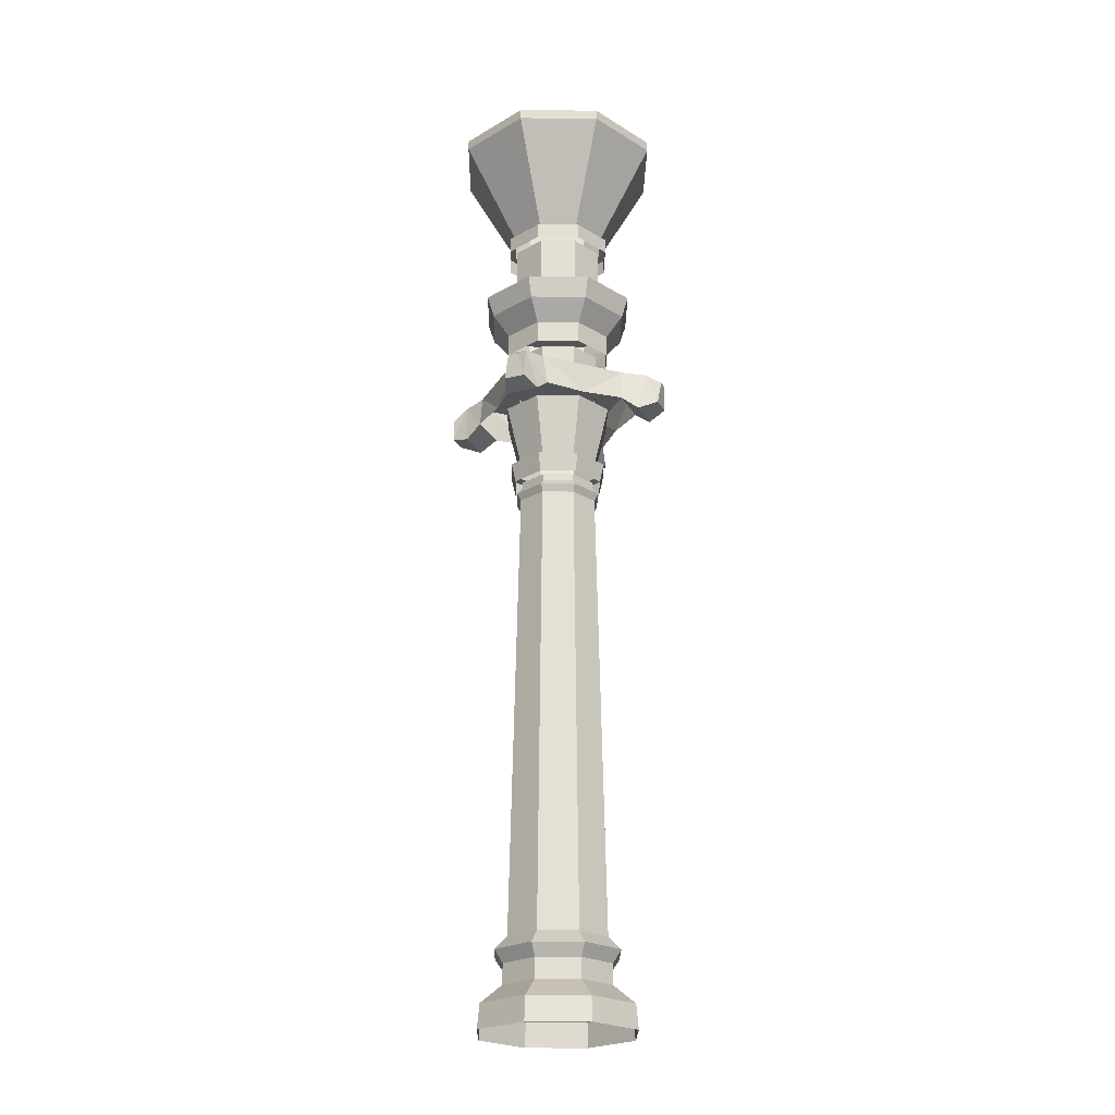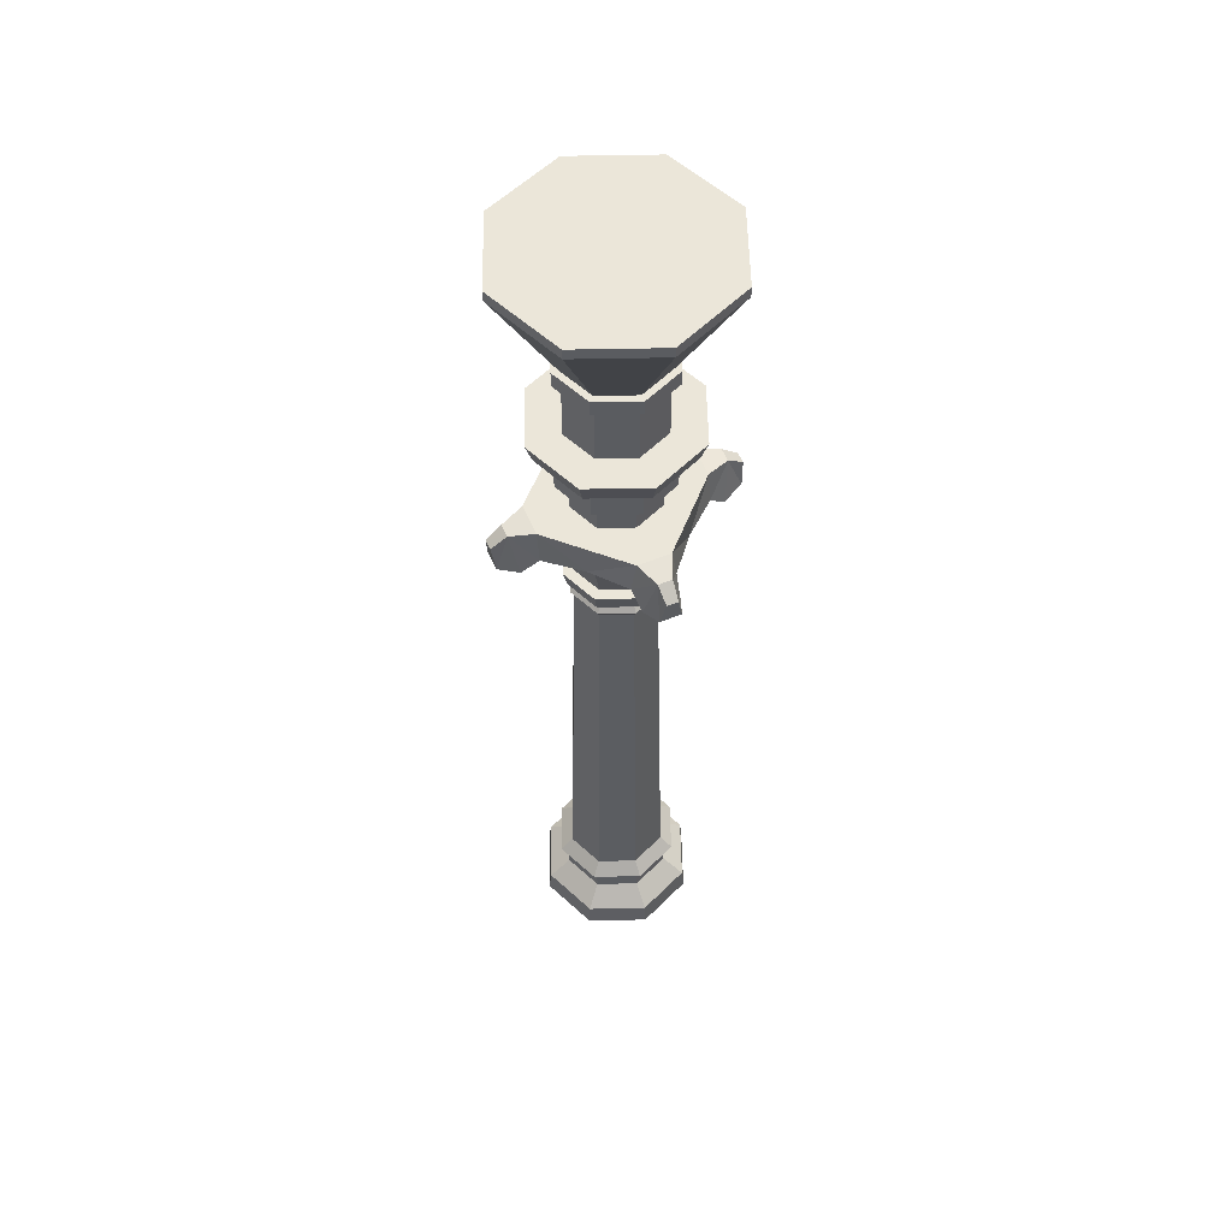
<metadata>
{"format":"obj","ext":"obj","renderer":"f3d","projection":"perspective","resolution":1024,"background":"white","views":[{"elev":-23.2,"azim":-68.2,"up":"+Z"},{"elev":55.6,"azim":-113.7,"up":"+Z"}]}
</metadata>
<code>
g huodong_fuben_362_zhuzi01
v 108 6e-06 0
v 76.37 76.37 -1.2e-05
v 74.21 74.21 32.42
v 105 5.6e-05 32.42
v -2e-05 108 -1.8e-05
v -1.8e-05 105 32.42
v 2e-05 -108 1.8e-05
v 76.37 -76.37 1.2e-05
v 74.21 -74.21 32.42
v 1.8e-05 -105 32.42
v 105 5.6e-05 32.42
v 74.21 74.21 32.42
v 52.95 52.95 57.2
v 74.88 5.2e-05 57.2
v -1.8e-05 105 32.42
v -6e-06 74.88 57.2
v 1.8e-05 -105 32.42
v 74.21 -74.21 32.42
v 52.95 -52.95 57.2
v 6e-06 -74.88 57.2
v 74.88 5.2e-05 57.2
v 52.95 52.95 57.2
v 52.95 52.95 84.19
v 74.88 5.3e-05 84.19
v -6e-06 74.88 57.2
v -3e-06 74.88 84.19
v 6e-06 -74.88 57.2
v 52.95 -52.95 57.2
v 52.95 -52.95 84.19
v 3e-06 -74.88 84.19
v 74.88 5.3e-05 84.19
v 52.95 52.95 84.19
v 61.15 61.15 100.8
v 86.48 4.6e-05 100.8
v -3e-06 74.88 84.19
v 4e-06 86.48 100.8
v 3e-06 -74.88 84.19
v 52.95 -52.95 84.19
v 61.15 -61.15 100.8
v -4e-06 -86.48 100.8
v 86.48 4.6e-05 100.8
v 61.15 61.15 100.8
v 48.82 48.82 118.2
v 69.04 4.9e-05 118.2
v 4e-06 86.48 100.8
v 7e-06 69.04 118.2
v -4e-06 -86.48 100.8
v 61.15 -61.15 100.8
v 48.82 -48.82 118.2
v -7e-06 -69.04 118.2
v 69.04 4.9e-05 118.2
v 48.82 48.82 118.2
v 39.01 39.01 726.5
v 55.16 0.000123 726.5
v 7e-06 69.04 118.2
v 1e-05 55.16 726.5
v -7e-06 -69.04 118.2
v 48.82 -48.82 118.2
v 39.01 -39.01 726.5
v -1e-05 -55.16 726.5
v 55.16 0.000123 726.5
v 39.01 39.01 726.5
v 42.78 42.78 736.5
v 60.5 0.000118 736.5
v 1e-05 55.16 726.5
v 1.5e-05 60.5 736.5
v -1e-05 -55.16 726.5
v 39.01 -39.01 726.5
v 42.78 -42.78 736.5
v -1.5e-05 -60.5 736.5
v 60.5 0.000118 736.5
v 42.78 42.78 736.5
v 37.05 37.05 745.3
v 52.39 0.000122 745.3
v 1.5e-05 60.5 736.5
v 1.3e-05 52.39 745.3
v -1.5e-05 -60.5 736.5
v 42.78 -42.78 736.5
v 37.05 -37.05 745.3
v -1.3e-05 -52.39 745.3
v 52.39 0.000122 745.3
v 37.05 37.05 745.3
v 37.05 37.05 754.5
v 52.39 0.000123 754.5
v 1.3e-05 52.39 745.3
v 1.4e-05 52.39 754.5
v -1.3e-05 -52.39 745.3
v 37.05 -37.05 745.3
v 37.05 -37.05 754.5
v -1.4e-05 -52.39 754.5
v 63.54 0.000119 754.5
v 44.93 44.93 754.5
v 49.28 49.28 779.8
v 69.69 0.000114 779.8
v 1.7e-05 63.54 754.5
v 2.5e-05 69.69 779.8
v -1.7e-05 -63.54 754.5
v 44.93 -44.93 754.5
v 49.28 -49.28 779.8
v -2.5e-05 -69.69 779.8
v 69.69 0.000114 779.8
v 49.28 49.28 779.8
v 38.93 38.93 779.8
v 55.05 0.000117 779.8
v 2.5e-05 69.69 779.8
v 2.3e-05 55.05 779.8
v -2.5e-05 -69.69 779.8
v 49.28 -49.28 779.8
v 38.93 -38.93 779.8
v -2.3e-05 -55.05 779.8
v 55.05 0.000117 779.8
v 38.93 38.93 779.8
v 54.19 54.19 865.2
v 76.64 0.000113 865.2
v 2.3e-05 55.05 779.8
v 3.5e-05 76.64 865.2
v -2.3e-05 -55.05 779.8
v 38.93 -38.93 779.8
v 54.19 -54.19 865.2
v -3.5e-05 -76.64 865.2
v 58.96 0.000123 903.8
v 41.69 41.69 903.8
v 41.69 41.69 952.4
v 58.96 0.00013 952.4
v 3.4e-05 58.96 903.8
v 3.2e-05 58.96 952.4
v -3.4e-05 -58.96 903.8
v 41.69 -41.69 903.8
v 41.69 -41.69 952.4
v -3.2e-05 -58.96 952.4
v 76.07 0.000115 952.4
v 53.79 53.79 952.4
v 53.79 53.79 982.7
v 76.07 0.000118 982.7
v 4.4e-05 76.07 952.4
v 4.5e-05 76.07 982.7
v -4.4e-05 -76.07 952.4
v 53.79 -53.79 952.4
v 53.79 -53.79 982.7
v -4.5e-05 -76.07 982.7
v 53.79 53.79 982.7
v 70.57 70.57 1011
v 99.8 0.0001 1011
v 76.07 0.000118 982.7
v 4.5e-05 76.07 982.7
v 6.7e-05 99.8 1011
v 53.79 -53.79 982.7
v 70.57 -70.57 1011
v -6.7e-05 -99.8 1011
v -4.5e-05 -76.07 982.7
v 77.21 77.21 1039
v 109.2 9.2e-05 1039
v 7.7e-05 109.2 1039
v 77.21 -77.21 1039
v -7.7e-05 -109.2 1039
v 109.2 9.2e-05 1039
v 77.21 77.21 1039
v 45.35 45.35 1039
v 64.14 0.000121 1039
v 7.7e-05 109.2 1039
v 5e-05 64.14 1039
v -7.7e-05 -109.2 1039
v 77.21 -77.21 1039
v 45.35 -45.35 1039
v -5e-05 -64.14 1039
v 64.14 0.000121 1039
v 45.35 45.35 1039
v 45.35 45.35 1125
v 64.14 0.00013 1125
v 5e-05 64.14 1039
v 5.1e-05 64.14 1125
v -5e-05 -64.14 1039
v 45.35 -45.35 1039
v 45.35 -45.35 1125
v -5.1e-05 -64.14 1125
v 75.31 0.000117 1125
v 53.25 53.25 1125
v 53.25 53.25 1146
v 75.31 0.000111 1146
v 6.4e-05 75.31 1125
v 7.1e-05 75.31 1146
v -6.4e-05 -75.31 1125
v 53.25 -53.25 1125
v 53.25 -53.25 1146
v -7.1e-05 -75.31 1146
v 75.31 0.000111 1146
v 53.25 53.25 1146
v 46.83 46.83 1146
v 66.22 0.000115 1146
v 7.1e-05 75.31 1146
v 6.9e-05 66.22 1146
v -7.1e-05 -75.31 1146
v 53.25 -53.25 1146
v 46.83 -46.83 1146
v -6.9e-05 -66.22 1146
v 66.22 0.000115 1146
v 46.83 46.83 1146
v 101.6 101.6 1286
v 143.7 3.1e-05 1286
v 6.9e-05 66.22 1146
v 0.000157 143.7 1286
v -6.9e-05 -66.22 1146
v 46.83 -46.83 1146
v 101.6 -101.6 1286
v -0.000157 -143.7 1286
v 143.7 3.1e-05 1286
v 101.6 101.6 1286
v 101.6 101.6 1300
v 143.7 3.1e-05 1300
v 0.000157 143.7 1286
v 0.000159 143.7 1300
v -0.000157 -143.7 1286
v 101.6 -101.6 1286
v 101.6 -101.6 1300
v -0.000159 -143.7 1300
v 101.6 101.6 1300
v 101.6 -101.6 1300
v 143.7 3.1e-05 1300
v 0.000159 143.7 1300
v -0.000159 -143.7 1300
v -108 -1.6e-05 0
v -76.37 -76.37 1.2e-05
v -74.21 -74.21 32.42
v -105 -5.4e-05 32.42
v 2e-05 -108 1.8e-05
v 1.8e-05 -105 32.42
v -2e-05 108 -1.8e-05
v -76.37 76.37 -1.2e-05
v -74.21 74.21 32.42
v -1.8e-05 105 32.42
v -105 -5.4e-05 32.42
v -74.21 -74.21 32.42
v -52.95 -52.95 57.2
v -74.88 -4e-05 57.2
v 1.8e-05 -105 32.42
v 6e-06 -74.88 57.2
v -1.8e-05 105 32.42
v -74.21 74.21 32.42
v -52.95 52.95 57.2
v -6e-06 74.88 57.2
v -74.88 -4e-05 57.2
v -52.95 -52.95 57.2
v -52.95 -52.95 84.19
v -74.88 -3.2e-05 84.19
v 6e-06 -74.88 57.2
v 3e-06 -74.88 84.19
v -6e-06 74.88 57.2
v -52.95 52.95 57.2
v -52.95 52.95 84.19
v -3e-06 74.88 84.19
v -74.88 -3.2e-05 84.19
v -52.95 -52.95 84.19
v -61.15 -61.15 100.8
v -86.48 -2e-05 100.8
v 3e-06 -74.88 84.19
v -4e-06 -86.48 100.8
v -3e-06 74.88 84.19
v -52.95 52.95 84.19
v -61.15 61.15 100.8
v 4e-06 86.48 100.8
v -86.48 -2e-05 100.8
v -61.15 -61.15 100.8
v -48.82 -48.82 118.2
v -69.04 -1.6e-05 118.2
v -4e-06 -86.48 100.8
v -7e-06 -69.04 118.2
v 4e-06 86.48 100.8
v -61.15 61.15 100.8
v -48.82 48.82 118.2
v 7e-06 69.04 118.2
v -69.04 -1.6e-05 118.2
v -48.82 -48.82 118.2
v -39.01 -39.01 726.5
v -55.16 0.000109 726.5
v -7e-06 -69.04 118.2
v -1e-05 -55.16 726.5
v 7e-06 69.04 118.2
v -48.82 48.82 118.2
v -39.01 39.01 726.5
v 1e-05 55.16 726.5
v -55.16 0.000109 726.5
v -39.01 -39.01 726.5
v -42.78 -42.78 736.5
v -60.5 0.000117 736.5
v -1e-05 -55.16 726.5
v -1.5e-05 -60.5 736.5
v 1e-05 55.16 726.5
v -39.01 39.01 726.5
v -42.78 42.78 736.5
v 1.5e-05 60.5 736.5
v -60.5 0.000117 736.5
v -42.78 -42.78 736.5
v -37.05 -37.05 745.3
v -52.39 0.000116 745.3
v -1.5e-05 -60.5 736.5
v -1.3e-05 -52.39 745.3
v 1.5e-05 60.5 736.5
v -42.78 42.78 736.5
v -37.05 37.05 745.3
v 1.3e-05 52.39 745.3
v -52.39 0.000116 745.3
v -37.05 -37.05 745.3
v -37.05 -37.05 754.5
v -52.39 0.000119 754.5
v -1.3e-05 -52.39 745.3
v -1.4e-05 -52.39 754.5
v 1.3e-05 52.39 745.3
v -37.05 37.05 745.3
v -37.05 37.05 754.5
v 1.4e-05 52.39 754.5
v -63.54 0.000121 754.5
v -44.93 -44.93 754.5
v -49.28 -49.28 779.8
v -69.69 0.000134 779.8
v -1.7e-05 -63.54 754.5
v -2.5e-05 -69.69 779.8
v 1.7e-05 63.54 754.5
v -44.93 44.93 754.5
v -49.28 49.28 779.8
v 2.5e-05 69.69 779.8
v -69.69 0.000134 779.8
v -49.28 -49.28 779.8
v -38.93 -38.93 779.8
v -55.05 0.000132 779.8
v -2.5e-05 -69.69 779.8
v -2.3e-05 -55.05 779.8
v 2.5e-05 69.69 779.8
v -49.28 49.28 779.8
v -38.93 38.93 779.8
v 2.3e-05 55.05 779.8
v -55.05 0.000132 779.8
v -38.93 -38.93 779.8
v -54.19 -54.19 865.2
v -76.64 0.000163 865.2
v -2.3e-05 -55.05 779.8
v -3.5e-05 -76.64 865.2
v 2.3e-05 55.05 779.8
v -38.93 38.93 779.8
v -54.19 54.19 865.2
v 3.5e-05 76.64 865.2
v -58.96 0.000166 903.8
v -41.69 -41.69 903.8
v -41.69 -41.69 952.4
v -58.96 0.000176 952.4
v -3.4e-05 -58.96 903.8
v -3.2e-05 -58.96 952.4
v 3.4e-05 58.96 903.8
v -41.69 41.69 903.8
v -41.69 41.69 952.4
v 3.2e-05 58.96 952.4
v -76.07 0.000188 952.4
v -53.79 -53.79 952.4
v -53.79 -53.79 982.7
v -76.07 0.000195 982.7
v -4.4e-05 -76.07 952.4
v -4.5e-05 -76.07 982.7
v 4.4e-05 76.07 952.4
v -53.79 53.79 952.4
v -53.79 53.79 982.7
v 4.5e-05 76.07 982.7
v -53.79 -53.79 982.7
v -70.57 -70.57 1011
v -99.8 0.000221 1011
v -76.07 0.000195 982.7
v -4.5e-05 -76.07 982.7
v -6.7e-05 -99.8 1011
v -53.79 53.79 982.7
v -70.57 70.57 1011
v 6.7e-05 99.8 1011
v 4.5e-05 76.07 982.7
v -77.21 -77.21 1039
v -109.2 0.000237 1039
v -7.7e-05 -109.2 1039
v -77.21 77.21 1039
v 7.7e-05 109.2 1039
v -109.2 0.000237 1039
v -77.21 -77.21 1039
v -45.35 -45.35 1039
v -64.14 0.000212 1039
v -7.7e-05 -109.2 1039
v -5e-05 -64.14 1039
v 7.7e-05 109.2 1039
v -77.21 77.21 1039
v -45.35 45.35 1039
v 5e-05 64.14 1039
v -64.14 0.000212 1039
v -45.35 -45.35 1039
v -45.35 -45.35 1125
v -64.14 0.000231 1125
v -5e-05 -64.14 1039
v -5.1e-05 -64.14 1125
v 5e-05 64.14 1039
v -45.35 45.35 1039
v -45.35 45.35 1125
v 5.1e-05 64.14 1125
v -75.31 0.000242 1125
v -53.25 -53.25 1125
v -53.25 -53.25 1146
v -75.31 0.000256 1146
v -6.4e-05 -75.31 1125
v -7.1e-05 -75.31 1146
v 6.4e-05 75.31 1125
v -53.25 53.25 1125
v -53.25 53.25 1146
v 7.1e-05 75.31 1146
v -75.31 0.000256 1146
v -53.25 -53.25 1146
v -46.83 -46.83 1146
v -66.22 0.000252 1146
v -7.1e-05 -75.31 1146
v -6.9e-05 -66.22 1146
v 7.1e-05 75.31 1146
v -53.25 53.25 1146
v -46.83 46.83 1146
v 6.9e-05 66.22 1146
v -66.22 0.000252 1146
v -46.83 -46.83 1146
v -101.6 -101.6 1286
v -143.7 0.000375 1286
v -6.9e-05 -66.22 1146
v -0.000157 -143.7 1286
v 6.9e-05 66.22 1146
v -46.83 46.83 1146
v -101.6 101.6 1286
v 0.000157 143.7 1286
v -143.7 0.000375 1286
v -101.6 -101.6 1286
v -101.6 -101.6 1300
v -143.7 0.00038 1300
v -0.000157 -143.7 1286
v -0.000159 -143.7 1300
v 0.000157 143.7 1286
v -101.6 101.6 1286
v -101.6 101.6 1300
v 0.000159 143.7 1300
v -101.6 -101.6 1300
v -101.6 101.6 1300
v -143.7 0.00038 1300
v -0.000159 -143.7 1300
v 0.000159 143.7 1300
v -107.6 21.91 906.7
v -64.78 64.78 906.7
v -64.78 64.78 863.9
v -107.6 28.83 863.9
v -159.6 8.093 887.3
v -159.7 -6.774 887.3
v -138.7 -8.745 902.4
v -138.5 9.753 902.4
v -108.1 -21.49 906.7
v -107.6 21.91 906.7
v -108.1 -21.49 906.7
v -108.1 -28.4 863.9
v -64.78 -64.78 863.9
v -64.78 -64.78 906.7
v -64.78 64.78 906.7
v -64.78 -64.78 906.7
v 0 0.000148 906.7
v -156.1 14.77 854.6
v -156.3 -13.45 854.6
v -138.7 -8.745 902.4
v -130.6 -23.33 846
v -138.5 9.753 902.4
v -130.2 24.15 846
v -156.1 14.77 854.6
v -156.3 -13.45 854.6
v -159.6 8.093 887.3
v -159.7 -6.774 887.3
v -130.2 24.15 846
v -130.6 -23.33 846
v -107.6 28.83 863.9
v -108.1 -28.4 863.9
v -21.91 -107.6 906.7
v -64.78 -64.78 906.7
v -64.78 -64.78 863.9
v -28.83 -107.6 863.9
v -8.093 -159.6 887.3
v 6.775 -159.7 887.3
v 8.745 -138.7 902.4
v -9.753 -138.5 902.4
v 21.49 -108.1 906.7
v -21.91 -107.6 906.7
v 21.49 -108.1 906.7
v 28.4 -108.1 863.9
v 64.78 -64.78 863.9
v 64.78 -64.78 906.7
v -64.78 -64.78 906.7
v 64.78 -64.78 906.7
v -14.77 -156.1 854.6
v 13.45 -156.3 854.6
v 8.745 -138.7 902.4
v 23.33 -130.6 846
v -9.753 -138.5 902.4
v -24.15 -130.2 846
v -14.77 -156.1 854.6
v 13.45 -156.3 854.6
v -8.093 -159.6 887.3
v 6.775 -159.7 887.3
v -24.15 -130.2 846
v 23.33 -130.6 846
v -28.83 -107.6 863.9
v 28.4 -108.1 863.9
v 107.6 -21.91 906.7
v 64.78 -64.78 906.7
v 64.78 -64.78 863.9
v 107.6 -28.83 863.9
v 159.6 -8.093 887.3
v 159.7 6.775 887.3
v 138.7 8.745 902.4
v 138.5 -9.753 902.4
v 108.1 21.49 906.7
v 107.6 -21.91 906.7
v 108.1 21.49 906.7
v 108.1 28.4 863.9
v 64.78 64.78 863.9
v 64.78 64.78 906.7
v 64.78 -64.78 906.7
v 64.78 64.78 906.7
v 156.1 -14.77 854.6
v 156.3 13.45 854.6
v 138.7 8.745 902.4
v 130.6 23.33 846
v 138.5 -9.753 902.4
v 130.2 -24.15 846
v 156.1 -14.77 854.6
v 156.3 13.45 854.6
v 159.6 -8.093 887.3
v 159.7 6.775 887.3
v 130.2 -24.15 846
v 130.6 23.33 846
v 107.6 -28.83 863.9
v 108.1 28.4 863.9
v 21.91 107.6 906.7
v 64.78 64.78 906.7
v 64.78 64.78 863.9
v 28.83 107.6 863.9
v 8.093 159.6 887.3
v -6.775 159.7 887.3
v -8.745 138.7 902.4
v 9.753 138.5 902.4
v -21.49 108.1 906.7
v 21.91 107.6 906.7
v -21.49 108.1 906.7
v -28.4 108.1 863.9
v -64.78 64.78 863.9
v -64.78 64.78 906.7
v 64.78 64.78 906.7
v -64.78 64.78 906.7
v 14.77 156.1 854.6
v -13.45 156.3 854.6
v -8.745 138.7 902.4
v -23.33 130.6 846
v 9.753 138.5 902.4
v 24.15 130.2 846
v 14.77 156.1 854.6
v -13.45 156.3 854.6
v 8.093 159.6 887.3
v -6.775 159.7 887.3
v 24.15 130.2 846
v -23.33 130.6 846
v 28.83 107.6 863.9
v -28.4 108.1 863.9
f 1 2 3
f 3 4 1
f 2 5 6
f 6 3 2
f 7 8 9
f 9 10 7
f 8 1 4
f 4 9 8
f 11 12 13
f 13 14 11
f 12 15 16
f 16 13 12
f 17 18 19
f 19 20 17
f 18 11 14
f 14 19 18
f 21 22 23
f 23 24 21
f 22 25 26
f 26 23 22
f 27 28 29
f 29 30 27
f 28 21 24
f 24 29 28
f 31 32 33
f 33 34 31
f 32 35 36
f 36 33 32
f 37 38 39
f 39 40 37
f 38 31 34
f 34 39 38
f 41 42 43
f 43 44 41
f 42 45 46
f 46 43 42
f 47 48 49
f 49 50 47
f 48 41 44
f 44 49 48
f 51 52 53
f 53 54 51
f 52 55 56
f 56 53 52
f 57 58 59
f 59 60 57
f 58 51 54
f 54 59 58
f 61 62 63
f 63 64 61
f 62 65 66
f 66 63 62
f 67 68 69
f 69 70 67
f 68 61 64
f 64 69 68
f 71 72 73
f 73 74 71
f 72 75 76
f 76 73 72
f 77 78 79
f 79 80 77
f 78 71 74
f 74 79 78
f 81 82 83
f 83 84 81
f 82 85 86
f 86 83 82
f 87 88 89
f 89 90 87
f 88 81 84
f 84 89 88
f 91 92 93
f 93 94 91
f 92 95 96
f 96 93 92
f 97 98 99
f 99 100 97
f 98 91 94
f 94 99 98
f 101 102 103
f 103 104 101
f 102 105 106
f 106 103 102
f 107 108 109
f 109 110 107
f 108 101 104
f 104 109 108
f 111 112 113
f 113 114 111
f 112 115 116
f 116 113 112
f 117 118 119
f 119 120 117
f 118 111 114
f 114 119 118
f 121 122 123
f 123 124 121
f 122 125 126
f 126 123 122
f 127 128 129
f 129 130 127
f 128 121 124
f 124 129 128
f 131 132 133
f 133 134 131
f 132 135 136
f 136 133 132
f 137 138 139
f 139 140 137
f 138 131 134
f 134 139 138
f 141 142 143
f 143 144 141
f 145 146 142
f 142 141 145
f 147 148 149
f 149 150 147
f 144 143 148
f 148 147 144
f 151 152 143
f 143 142 151
f 153 151 142
f 142 146 153
f 154 155 149
f 149 148 154
f 152 154 148
f 148 143 152
f 156 157 158
f 158 159 156
f 157 160 161
f 161 158 157
f 162 163 164
f 164 165 162
f 163 156 159
f 159 164 163
f 166 167 168
f 168 169 166
f 167 170 171
f 171 168 167
f 172 173 174
f 174 175 172
f 173 166 169
f 169 174 173
f 176 177 178
f 178 179 176
f 177 180 181
f 181 178 177
f 182 183 184
f 184 185 182
f 183 176 179
f 179 184 183
f 186 187 188
f 188 189 186
f 187 190 191
f 191 188 187
f 192 193 194
f 194 195 192
f 193 186 189
f 189 194 193
f 196 197 198
f 198 199 196
f 197 200 201
f 201 198 197
f 202 203 204
f 204 205 202
f 203 196 199
f 199 204 203
f 206 207 208
f 208 209 206
f 207 210 211
f 211 208 207
f 212 213 214
f 214 215 212
f 213 206 209
f 209 214 213
f 216 217 218
f 219 220 217
f 217 216 219
f 221 222 223
f 223 224 221
f 222 225 226
f 226 223 222
f 227 228 229
f 229 230 227
f 228 221 224
f 224 229 228
f 231 232 233
f 233 234 231
f 232 235 236
f 236 233 232
f 237 238 239
f 239 240 237
f 238 231 234
f 234 239 238
f 241 242 243
f 243 244 241
f 242 245 246
f 246 243 242
f 247 248 249
f 249 250 247
f 248 241 244
f 244 249 248
f 251 252 253
f 253 254 251
f 252 255 256
f 256 253 252
f 257 258 259
f 259 260 257
f 258 251 254
f 254 259 258
f 261 262 263
f 263 264 261
f 262 265 266
f 266 263 262
f 267 268 269
f 269 270 267
f 268 261 264
f 264 269 268
f 271 272 273
f 273 274 271
f 272 275 276
f 276 273 272
f 277 278 279
f 279 280 277
f 278 271 274
f 274 279 278
f 281 282 283
f 283 284 281
f 282 285 286
f 286 283 282
f 287 288 289
f 289 290 287
f 288 281 284
f 284 289 288
f 291 292 293
f 293 294 291
f 292 295 296
f 296 293 292
f 297 298 299
f 299 300 297
f 298 291 294
f 294 299 298
f 301 302 303
f 303 304 301
f 302 305 306
f 306 303 302
f 307 308 309
f 309 310 307
f 308 301 304
f 304 309 308
f 311 312 313
f 313 314 311
f 312 315 316
f 316 313 312
f 317 318 319
f 319 320 317
f 318 311 314
f 314 319 318
f 321 322 323
f 323 324 321
f 322 325 326
f 326 323 322
f 327 328 329
f 329 330 327
f 328 321 324
f 324 329 328
f 331 332 333
f 333 334 331
f 332 335 336
f 336 333 332
f 337 338 339
f 339 340 337
f 338 331 334
f 334 339 338
f 341 342 343
f 343 344 341
f 342 345 346
f 346 343 342
f 347 348 349
f 349 350 347
f 348 341 344
f 344 349 348
f 351 352 353
f 353 354 351
f 352 355 356
f 356 353 352
f 357 358 359
f 359 360 357
f 358 351 354
f 354 359 358
f 361 362 363
f 363 364 361
f 365 366 362
f 362 361 365
f 367 368 369
f 369 370 367
f 364 363 368
f 368 367 364
f 371 372 363
f 363 362 371
f 373 371 362
f 362 366 373
f 374 375 369
f 369 368 374
f 372 374 368
f 368 363 372
f 376 377 378
f 378 379 376
f 377 380 381
f 381 378 377
f 382 383 384
f 384 385 382
f 383 376 379
f 379 384 383
f 386 387 388
f 388 389 386
f 387 390 391
f 391 388 387
f 392 393 394
f 394 395 392
f 393 386 389
f 389 394 393
f 396 397 398
f 398 399 396
f 397 400 401
f 401 398 397
f 402 403 404
f 404 405 402
f 403 396 399
f 399 404 403
f 406 407 408
f 408 409 406
f 407 410 411
f 411 408 407
f 412 413 414
f 414 415 412
f 413 406 409
f 409 414 413
f 416 417 418
f 418 419 416
f 417 420 421
f 421 418 417
f 422 423 424
f 424 425 422
f 423 416 419
f 419 424 423
f 426 427 428
f 428 429 426
f 427 430 431
f 431 428 427
f 432 433 434
f 434 435 432
f 433 426 429
f 429 434 433
f 436 437 438
f 439 440 437
f 437 436 439
f 441 442 443
f 443 444 441
f 445 446 447
f 447 448 445
f 448 447 449
f 449 450 448
f 451 452 453
f 453 454 451
f 455 456 457
f 458 459 446
f 446 445 458
f 460 461 452
f 452 451 460
f 462 441 444
f 444 463 462
f 463 464 462
f 460 465 461
f 464 466 462
f 460 467 465
f 458 468 469
f 469 459 458
f 470 471 469
f 469 468 470
f 450 449 456
f 456 455 450
f 472 473 474
f 474 475 472
f 476 477 478
f 478 479 476
f 479 478 480
f 480 481 479
f 482 483 484
f 484 485 482
f 486 487 457
f 488 489 477
f 477 476 488
f 490 491 483
f 483 482 490
f 492 472 475
f 475 493 492
f 493 494 492
f 490 495 491
f 494 496 492
f 490 497 495
f 488 498 499
f 499 489 488
f 500 501 499
f 499 498 500
f 481 480 487
f 487 486 481
f 502 503 504
f 504 505 502
f 506 507 508
f 508 509 506
f 509 508 510
f 510 511 509
f 512 513 514
f 514 515 512
f 516 517 457
f 518 519 507
f 507 506 518
f 520 521 513
f 513 512 520
f 522 502 505
f 505 523 522
f 523 524 522
f 520 525 521
f 524 526 522
f 520 527 525
f 518 528 529
f 529 519 518
f 530 531 529
f 529 528 530
f 511 510 517
f 517 516 511
f 532 533 534
f 534 535 532
f 536 537 538
f 538 539 536
f 539 538 540
f 540 541 539
f 542 543 544
f 544 545 542
f 546 547 457
f 548 549 537
f 537 536 548
f 550 551 543
f 543 542 550
f 552 532 535
f 535 553 552
f 553 554 552
f 550 555 551
f 554 556 552
f 550 557 555
f 548 558 559
f 559 549 548
f 560 561 559
f 559 558 560
f 541 540 547
f 547 546 541

</code>
